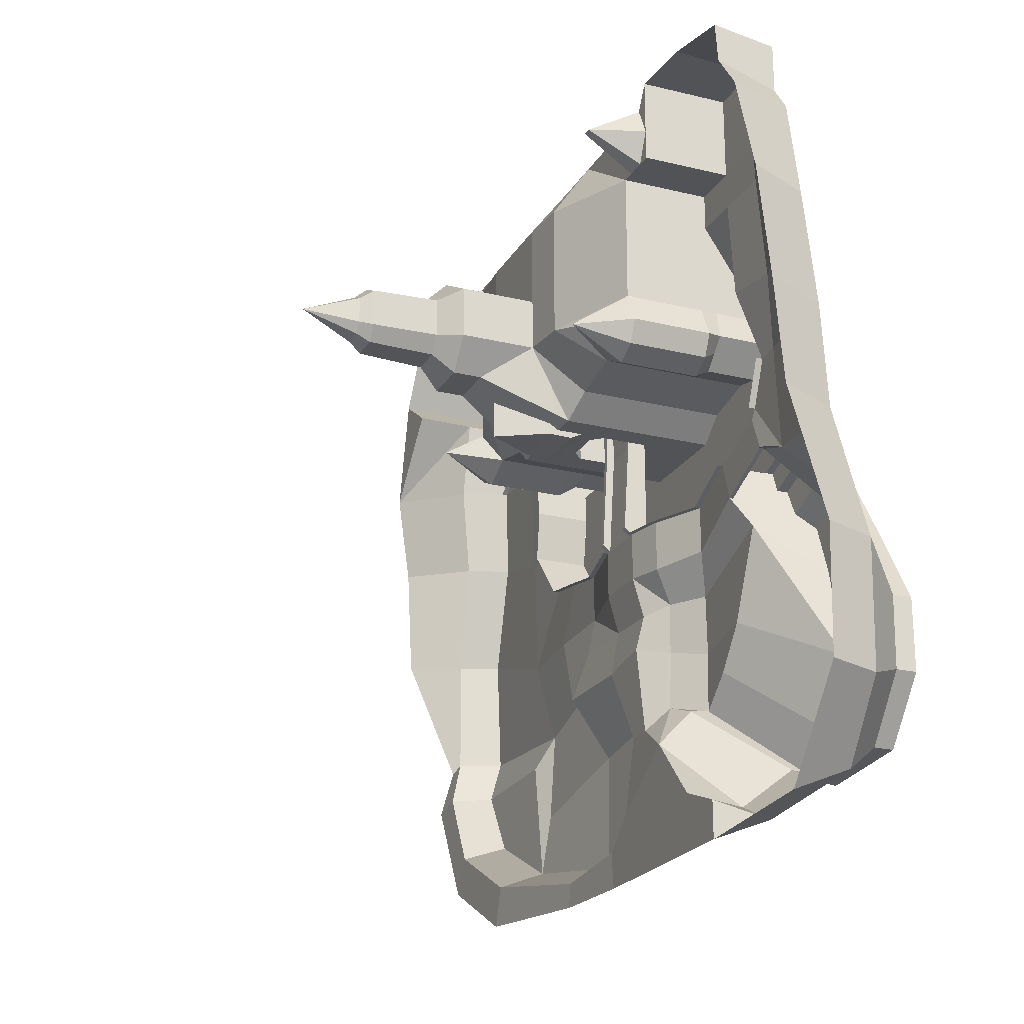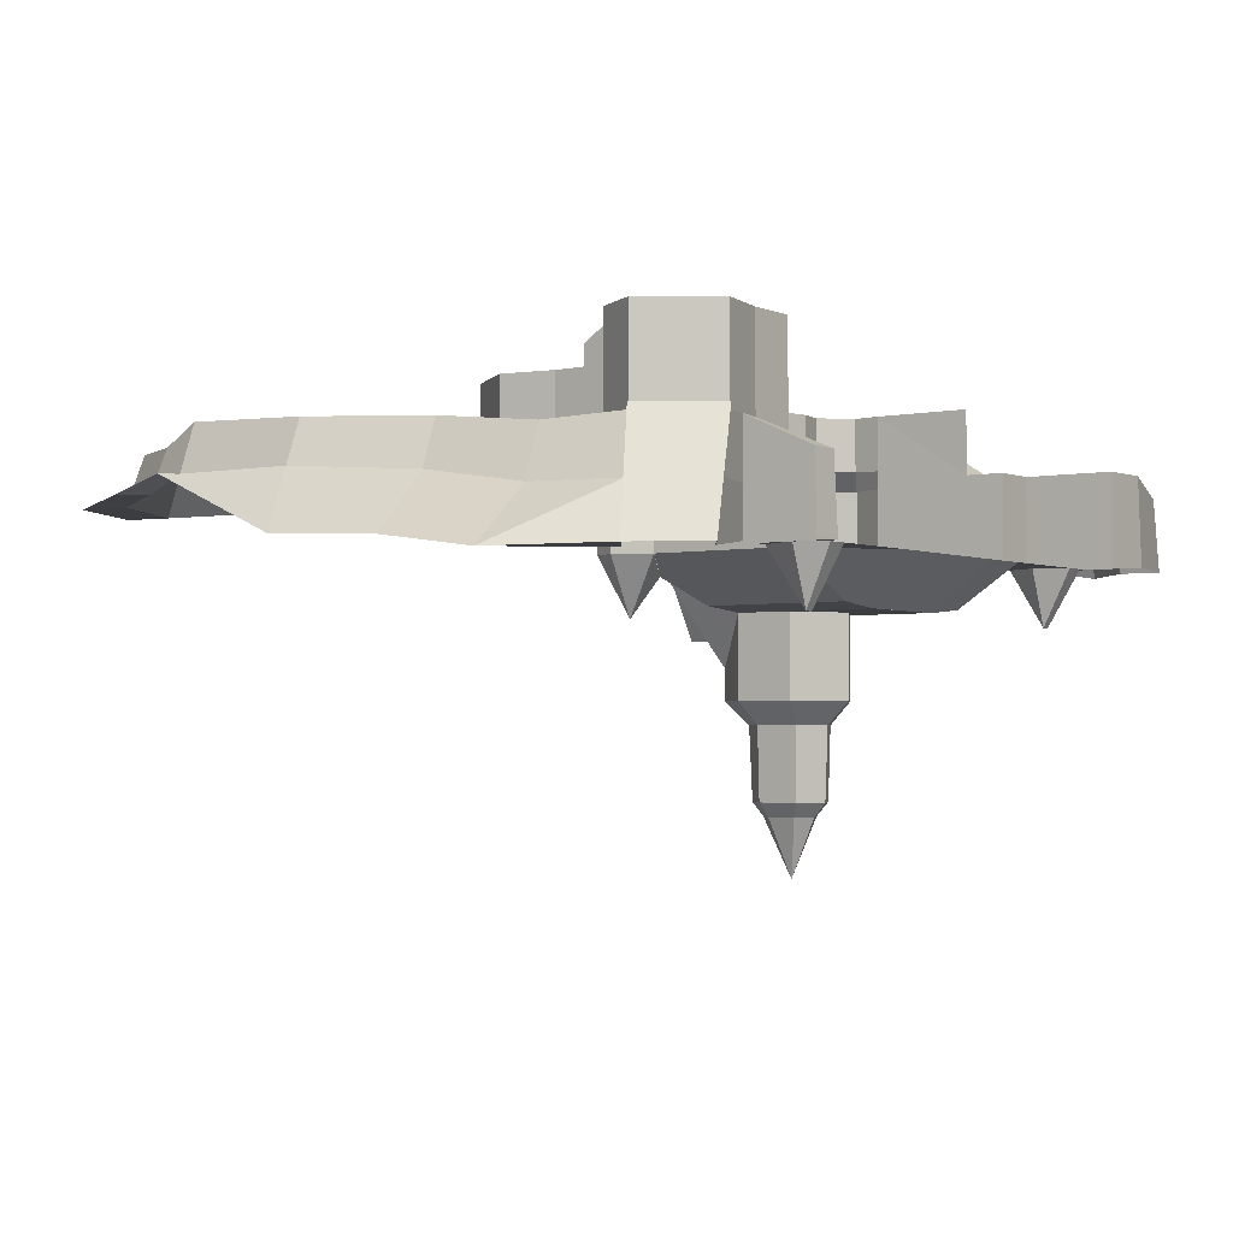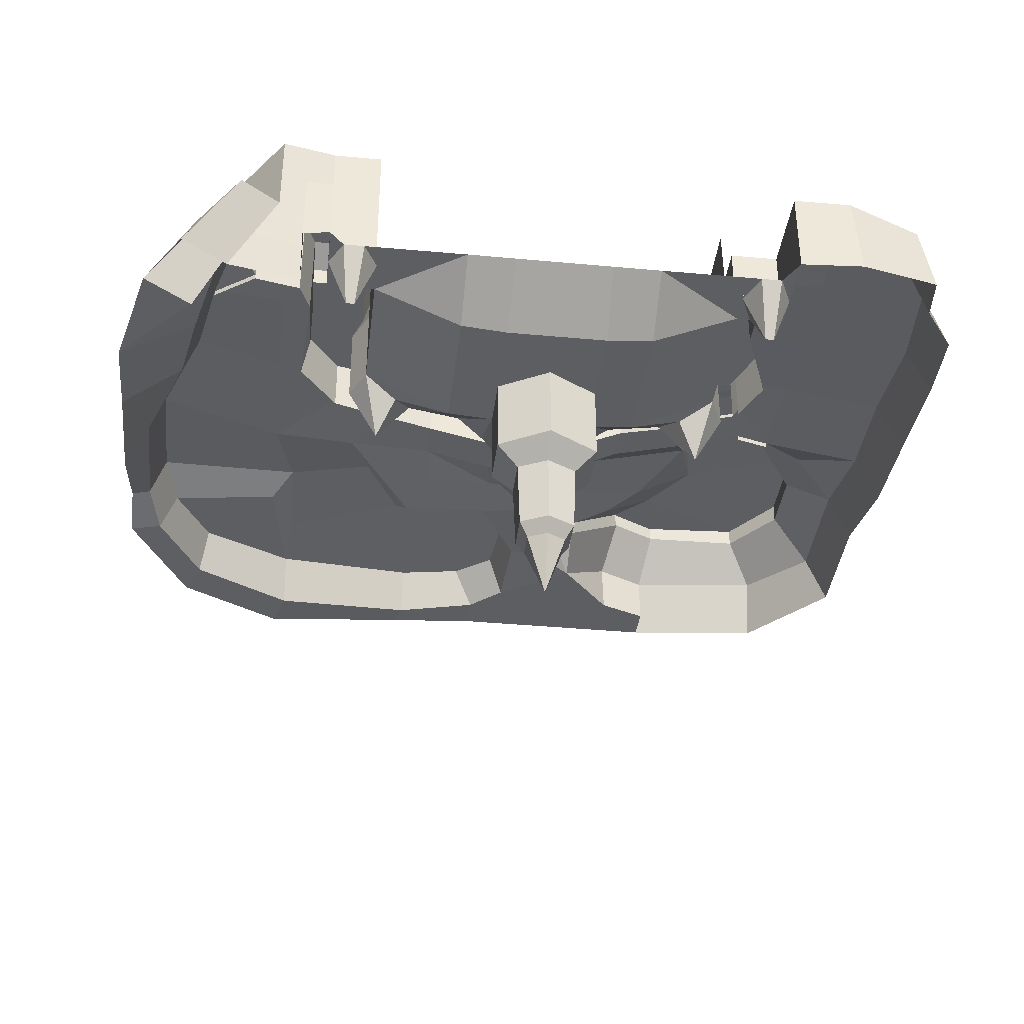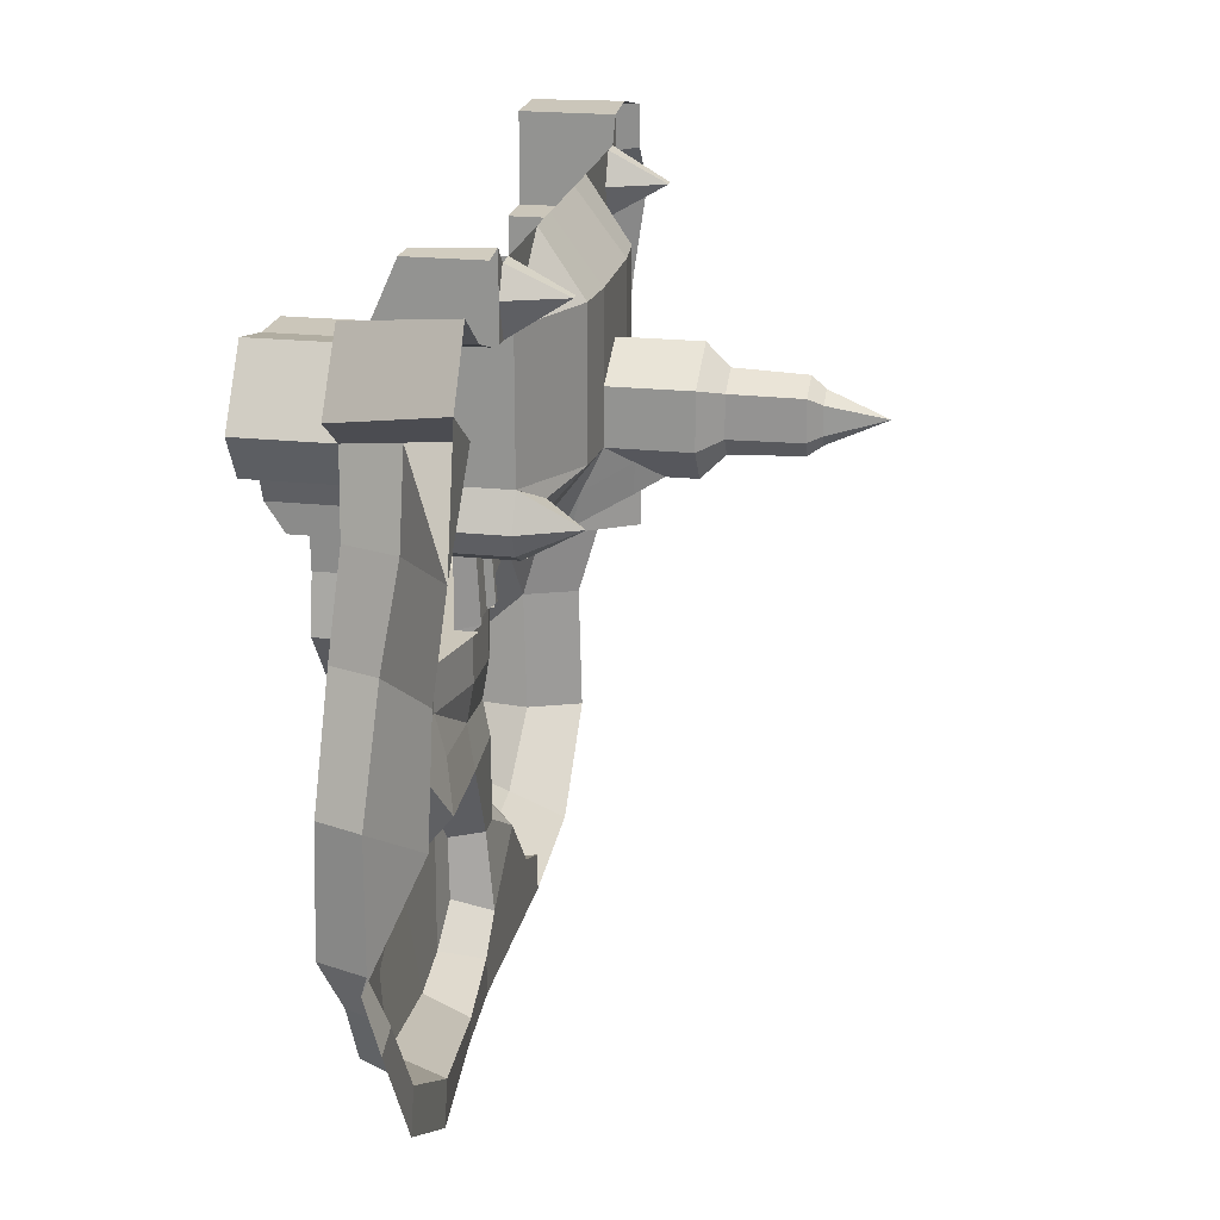
<metadata>
{"format":"obj","ext":"obj","renderer":"f3d","projection":"perspective","resolution":1024,"background":"white","views":[{"elev":-22.2,"azim":67.2,"up":"+Z"},{"elev":-2.6,"azim":-54.2,"up":"+Y"},{"elev":-37.4,"azim":-6.8,"up":"+Y"},{"elev":21.1,"azim":-79.0,"up":"+Z"}]}
</metadata>
<code>
o Cube.001_Cube.000
v 334.4 44.97 262.4
v 192.7 59.48 55.77
v 39.62 21.81 7.897
v -44.57 21.81 7.897
v -44.57 48.63 7.897
v 333.9 -83.42 438.8
v 333.9 44.97 315.4
v 334 -83.44 315.4
v 264.2 133.3 262.4
v 265.3 44.97 262.4
v 265.3 -83.42 315.4
v 265.3 133.3 125.8
v -338.5 185.5 316
v -268.8 59.48 316
v -268.8 185.5 316
v -268.8 59.48 126.5
v -276.6 133.3 87.97
v 265.1 58.36 125.8
v -237.7 133.3 7.897
v -236.9 133.3 47.91
v -197.8 133.3 55.79
v -120.1 133.3 40.22
v -80.54 133.3 7.897
v 75.9 133.3 7.897
v 115.9 133.3 40.11
v 192.7 133.3 55.77
v 231.7 133.3 48.11
v 188.1 133.3 7.897
v -276.6 59.48 87.97
v -236.9 59.48 47.91
v -44.57 133.3 7.897
v -197.8 33.73 55.79
v 192.7 33.73 55.77
v 39.62 48.63 7.897
v -197.8 59.48 55.79
v 231.7 59.48 48.11
v 271.2 59.48 87.13
v 265.3 -84.27 125.8
v -44.57 -18.95 7.897
v 39.62 -19.01 7.897
v -44.57 -35.01 7.897
v 39.62 -35.01 7.897
v -44.57 -55.34 7.897
v 39.62 -55.34 7.897
v -44.57 -72.99 -1.127
v 39.62 -72.99 -1.127
v -44.57 -93.59 7.897
v -197.8 -84.27 55.79
v -120.1 -84.27 40.22
v -80.54 -93.59 7.897
v 75.9 -93.59 7.897
v 115.9 -84.27 40.11
v 192.7 -84.27 55.77
v 39.62 -93.59 7.897
v -44.57 -108.1 16.79
v -75.05 -108.1 16.79
v 70.41 -108.1 16.79
v 39.62 -108.1 16.79
v -2.126 -180.1 55.01
v -50.21 -180.1 55.01
v 45.9 -180.1 55.01
v -37.51 -216.3 75.21
v 33.2 -216.3 75.21
v -75.17 -148 196.2
v 33.2 -258.4 75.21
v -25.7 -289.2 104
v 21.4 -289.2 104
v -23.4 -386.4 107.3
v 19.1 -386.4 107.3
v -17.46 -405.1 120.2
v 13.16 -405.1 120.2
v -2.152 -484 152.2
v -244.3 33.73 32.15
v -244.3 -84.27 32.15
v -276.1 33.73 47.93
v -276.1 -84.27 47.93
v -291.6 33.73 78.87
v -291.6 -84.27 78.87
v -268.8 33.73 126.5
v -268.8 -84.27 126.5
v -268.8 -84.27 316
v -268.8 -84.27 126.7
v -338.5 -84.27 316
v -338.5 -84.27 424.2
v 240.5 33.73 31.71
v 240.5 -84.27 31.71
v 272.1 33.73 47.98
v 272.1 -84.27 47.98
v 287.4 33.73 79.28
v 287.4 -84.27 79.28
v 265.3 33.73 125.8
v 40.29 -19.01 83.5
v -45.49 -18.95 83.5
v -247.7 -161.3 75.95
v -28.54 -35.01 83.5
v 25.04 -35.01 83.5
v 243.4 -161.3 76.05
v 137.8 -141.9 118.9
v 70.53 -148 119.9
v -75.17 -148 119.9
v -142 -141.9 119
v -221.8 -109.4 102.5
v 216.6 -109.4 102.5
v 138 -141.9 315.7
v 264.9 -83.44 358.5
v -142 -141.9 315.7
v -268.8 -84.27 402.6
v -37.51 -258.4 75.21
v 70.53 -148 196.2
v 70.53 -258.4 119.9
v -75.17 -258.4 119.9
v 70.53 -258.4 196.2
v -75.17 -258.4 196.2
v -2.321 -148 237.3
v -44.68 -289.2 128.8
v -2.321 -258.4 237.3
v 40 -289.2 128.2
v 40 -289.2 185
v -44.68 -289.2 185.6
v -2.321 -289.2 206.6
v 39.62 -108.1 -0.2576
v -44.57 -108.1 -0.2576
v -40.92 -386.4 128.9
v 36.24 -386.4 128.3
v 36.76 -386.4 183.4
v -41.44 -386.4 184
v -2.321 -386.4 202.6
v -29.22 -405.1 134.9
v 24.57 -405.1 134.5
v 24.93 -405.1 172.9
v -29.58 -405.1 173.3
v -2.31 -405.1 186.3
v -2.126 -180.1 -0.2576
v -256.7 59.48 67.94
v 251.4 59.48 67.62
v -2.321 -148 315.7
v 70.53 -148 315.7
v -75.17 -148 315.7
v -338.5 -84.27 364.6
v -268.8 -84.27 364.6
v -318.5 -84.27 315.7
v -318.5 -84.27 402.6
v -288.8 -84.27 315.7
v -288.8 -84.27 402.6
v -309.8 -161.3 364.6
v -297.6 -161.3 364.6
v 264.4 -83.45 402.6
v 334 -83.45 359.5
v 314 -83.45 315.4
v 314 -83.45 402.6
v 284.4 -83.45 315.4
v 284.4 -83.45 402.6
v 305.3 -160.7 359.5
v 293.1 -160.7 359.5
v 138 -83.88 402.6
v -142 -83.88 402.6
v 30.8 21.81 83.5
v 39.75 21.81 83.5
v -45.49 21.81 83.5
v -36.78 21.81 83.5
v 30.8 33.23 83.5
v -36.78 33.23 83.5
v 265.3 44.97 315.4
v 265.3 44.97 125.8
v -28.54 -35.01 7.897
v 25.04 -35.01 7.897
v 94.73 36.8 -141
v 94.87 37.06 -213.9
v -149.2 133.3 -141
v -149.2 48.85 -141
v -149.1 49.66 -211.1
v 94.73 70.28 -141
v -45.49 48.63 -141
v 39.75 48.63 -141
v 39.75 70.28 -141
v 173.1 133.3 -141
v 170.6 70.28 -141
v 169.9 71.07 -207.8
v 256 133.3 -109.4
v 254.6 64.51 -110
v 272.8 63.95 -165.1
v 347.9 133.3 -76.65
v 347.4 63.01 -76.76
v 366.6 63.01 -126.5
v 380.5 133.3 2.839
v 380.5 65.39 2.839
v 418 61.64 2.364
v 333.7 133.3 125.5
v 333.7 53.11 125.5
v 418.6 57.69 114.7
v 418 45.94 262.5
v -402.7 62.66 -211.2
v -309.7 133.3 -108.3
v -309.7 60.35 -108.3
v -402.4 59.77 -31.83
v -368.6 133.3 -31.05
v -368.6 56.31 -31.05
v -359 53.72 88.32
v -356.8 133.3 44.89
v -356.8 55.79 44.89
v -402.8 52.28 129.5
v -361 184.6 126.7
v -360.9 52.28 126.7
v -378.4 184.7 167.5
v -378.4 52.28 167.5
v -508.4 52.28 136.5
v -446.9 184.7 181.2
v -446.9 52.28 181.2
v 39.74 24.93 -141
v -45.73 24.89 -140.9
v -45.49 13.82 -131.4
v 39.75 13.04 -131.4
v -45.49 70.28 -141
v -36.78 24.89 -141
v -36.78 13.69 -131.4
v 30.8 13.04 -131.4
v -149.2 70.28 -141
v 30.8 24.93 -141
v 30.8 21.81 7.897
v -36.78 21.81 7.897
v 418.3 67.76 -145.8
v 353.3 65.39 -61.85
v 353.3 133.3 -61.85
v 254.5 68.67 -110
v 273.2 69.03 -165.7
v 347.4 68.71 -76.75
v 366.5 68.62 -127.3
v 38.54 24.98 -210.8
v -45.8 24.98 -210.8
v 417.6 44.08 315.5
v 333.9 44.98 438.8
v 418.1 45.87 438.8
v 134.2 93.85 -261.3
v 288.3 90.74 -208.4
v 132.7 95.81 -348.1
v 231.3 90.73 -333
v 135.4 92.23 -434.1
v 185.6 90.73 -391.8
v 286.9 193.8 -197
v 311.8 193.9 -270.4
v 339.7 194.6 -400.6
v 225 195.4 -537.9
v 277.5 194.6 -486.7
v 298 195.4 -572.9
v 446.6 194.6 -563.1
v 513.4 194.6 -477.7
v 388.6 193.8 -166.5
v 470.6 194.6 -353.1
v 513.4 194.6 -375.9
v 431.8 193.9 -236.7
v 279.5 164.4 -176.5
v 371.6 164.8 -138.7
v 425.8 164.8 -241.2
v 227.6 169.5 -535
v 297.8 169.7 -569.5
v 446.6 166.9 -562.9
v 513.1 165.4 -477.5
v 513.6 166.8 -376.1
v 266.5 160.8 -139
v 358.4 160.7 -104
v 266 145.1 -138.7
v 358.2 145.1 -103.6
v 256.1 144.2 -109.5
v 348 144.2 -76.63
v 263.6 68.76 -137.2
v 356.8 68.72 -101.6
v 573 101.7 -327.3
v 484.8 106.4 -608.2
v 573 97.47 -508.5
v 207.2 101.9 -589.8
v 282.4 102.5 -625.2
v 127.9 67.86 -434.8
v 125.8 17.8 -488.1
v 82.03 63.49 -260.5
v 83.49 61.03 -334.8
v 87.52 56.48 -420
v 59.51 29.37 -449.2
v 47.85 36.89 -271.9
v -38.19 36.66 -269.5
v 42.8 26.08 -321.6
v -42.33 26.08 -334
v 21.6 29.37 -449.6
v -29.54 84.56 -400.2
v 1.279 76.13 -452.6
v 15.4 17.8 -561.3
v -7.248 72.12 -538.1
v -34.92 17.8 -606.4
v -64.63 76.12 -585.6
v -159.3 8.462 -624.9
v -159.4 71.61 -595.5
v -372 -14.46 -587
v -374 57.58 -558.3
v -523 -14.9 -508.3
v -512.4 50.83 -486.7
v -591.1 -10.33 -394.8
v -567.2 49.33 -390.9
v -609.5 10.06 -325.9
v -587.3 74.38 -324.7
v -608.6 9.741 -154.8
v -587.5 68.97 -153.3
v -554 1.084 4.653
v -531.7 64.47 5.324
v -531.9 -19.03 135.5
v -403.9 58.96 -380.6
v -367.7 69.43 -468.4
v -187.7 87.88 -416.8
v -371.7 79.84 -333.9
v -145.2 36.18 -269.3
v -173.4 21.72 -336.2
v -245.1 77.64 -299.9
v -229.4 133.3 -124.6
v -229.5 53.39 -124.6
v -275.7 53.87 -209.9
v 206.9 17.8 -578.7
v 83.24 17.8 -659.1
v 279 17.8 -659.1
v 279 17.8 -605.5
v -29.38 17.8 -659.1
v -166.5 9.702 -659.1
v -388.6 -15.14 -645.3
v -545.5 -16.87 -562.5
v -638.5 -12.31 -405.5
v -638.5 8.585 -333.6
v -638.5 -70.73 -155.1
v -638.5 -78.8 11.45
v -638.5 -97.87 148.2
v 603.6 23.82 -327.3
v 486.8 22.18 -644
v 603.6 19.31 -508.5
v 573.5 52.49 -155.9
v 603.6 -28.97 -146.9
v 571.4 45.29 -5.411
v 603.6 -41.36 3.67
v 575.6 24.6 154.8
v 603.6 -58.41 163.5
v 563.6 15.62 292.3
v 593 -78.96 291.2
v 522.6 22.74 414
v 540.4 -76.84 413.6
v 427.4 -77.2 438.8
v 495.4 106.4 -228.3
v 546.1 -76.35 353
v 527.1 20.03 339.4
v -478.5 59.48 238.3
v -504.8 -19.07 252.6
v -599.5 -97.8 313.8
v -537.3 59.48 278.7
v -545.5 -97.96 400.9
v -472.4 59.48 371
v -448.7 -18.65 343.9
v -416 59.48 331.5
v -481.5 -96.78 356.4
v -338.5 59.48 316
v -377.2 -19.16 323.7
v -377.2 59.48 323.7
v -531.2 -97.62 266.9
v -478.5 185.7 238.3
v -416 185.4 331.5
v -268.8 185.5 167.5
v -268.8 185.5 126.5
v -359 160.4 88.32
v -276.6 161.2 87.97
v -359 133.3 88.32
v -362.2 133.3 7.897
v 271.2 133.3 87.13
v -149.2 133.3 7.897
v -149.2 133.3 -31.05
v -2.321 133.3 7.897
v 39.62 133.3 7.897
v 30.8 33.55 7.878
v -36.78 33.52 7.88
v -377.2 -84.27 323.7
v -338.5 16.86 419.2
v -377.2 16.86 419.2
v -377.2 -84.27 419.2
v -378.4 185.7 242.4
v -268.8 185.5 242.4
v 73.21 -120.8 63.92
v 51.87 -182.1 97.58
v -77.85 -120.8 63.92
v -56.34 -182.1 97.58
v 67.83 -83.88 402.6
v -72.15 -83.88 402.6
v 94.73 28.79 -141
v -149.2 40.84 -141
v 170.6 62.27 -141
v 254.6 56.5 -110
v -309.7 52.34 -108.3
v -368.6 48.3 -31.05
v -359 45.71 88.32
v -356.8 47.78 44.89
v -360.9 44.27 126.7
v -378.4 44.27 167.5
v -508.4 44.27 136.5
v -446.9 44.27 181.2
v 39.74 17.01 -141
v -45.73 17.26 -141
v -229.5 45.38 -124.6
v 366.6 55.35 -126.5
v 418.3 60.1 -145.8
v 380.5 55.5 2.839
v 353.3 55.5 -61.85
f 167 168 178 177
f 222 221 187 186
f 189 190 191 1
f 186 187 190 189
f 1 191 230 7
f 313 312 194 192
f 192 194 197 195
f 205 208 206 203
f 234 233 235 236
f 183 184 221 222
f 177 178 181 180
f 168 167 209 228
f 171 229 210 170
f 7 230 232 231
f 181 178 233 234
f 236 235 237 238
f 283 288 286 284
f 288 283 306 290
f 290 306 305 292
f 305 306 310 307
f 171 170 312 313
f 310 313 192 307
f 197 203 201 195
f 208 344 206
f 353 373 374 355
f 10 12 9
f 203 197 200
f 203 202 204 205
f 205 204 207 208
f 184 227 221
f 234 241 240
f 252 247 250 253
f 249 246 257 258
f 246 245 256 257
f 245 244 255 256
f 244 242 254 255
f 249 258 253 250
f 181 234 240 239
f 181 239 251 225
f 227 252 253
f 257 256 268 269
f 257 269 267 258
f 255 254 270 271
f 255 271 268 256
f 272 254 242 237
f 270 254 272 273
f 235 233 274 275
f 237 235 275 276
f 272 237 276
f 273 272 276
f 274 278 280 275
f 275 280 277 276
f 282 281 283 284
f 282 284 286 285
f 285 286 288 287
f 287 288 290 289
f 289 290 292 291
f 291 292 294 293
f 293 294 296 295
f 295 296 298 297
f 297 298 300 299
f 299 300 302 301
f 301 302 206 303
f 276 277 273
f 297 299 324 323
f 287 289 319 318
f 293 295 322 321
f 299 301 325 324
f 289 291 320 319
f 295 297 323 322
f 301 303 326 325
f 291 293 321 320
f 271 316 328 268
f 267 269 329 327
f 268 328 329 269
f 253 341 221 227
f 258 267 341 253
f 267 327 331 330
f 330 331 333 332
f 332 333 335 334
f 343 342 339 338
f 338 339 340 232
f 6 231 232 340
f 336 337 342 343
f 336 334 335 337
f 326 303 345
f 303 206 344 345
f 344 347 346 356
f 346 347 349 348
f 351 349 347 344
f 349 351 352 348
f 350 351 355 354
f 356 326 345
f 356 346 326
f 358 13 353 351
f 351 344 357 358
f 207 357 344 208
f 202 203 198 361
f 355 374 375 372
f 350 354 372 352
f 374 373 84 375
f 285 287 318 315
f 316 271 317
f 271 270 314 317
f 273 314 270
f 224 180 183 226
f 180 181 184 183
f 181 225 227 184
f 227 225 224 226
f 208 395 394 206
f 200 197 389 391
f 177 180 387 386
f 177 386 384 167
f 170 385 398 312
f 200 391 390 198
f 205 393 395 208
f 209 167 384 396
f 194 312 398 388
f 203 392 393 205
f 197 194 388 389
f 210 397 385 170
f 184 221 400 399
f 186 401 402 222
f 198 390 392 203
f 163 7 8 11
f 7 231 6 8
f 353 13 15 14
f 14 15 360 16
f 360 362 29 16
f 369 34 5 31
f 20 21 35 30
f 20 30 29 17
f 365 37 36 27
f 365 12 18 37
f 26 27 36 2
f 42 44 43 41
f 22 49 48 21
f 25 52 51 24
f 23 50 49 22
f 26 53 52 25
f 62 63 65 108
f 66 67 69 68
f 74 76 75 73
f 48 74 73 32
f 75 76 78 77
f 78 80 79 77
f 80 81 14 16
f 353 14 81 83
f 90 88 87 89
f 33 85 86 53
f 38 90 89 91
f 85 87 88 86
f 370 219 157 161
f 4 159 93 39
f 158 92 93 159
f 165 95 96 166
f 166 96 92 40
f 39 93 95 165
f 161 157 160 162
f 108 111 100 62
f 65 63 99 110
f 100 111 113 64
f 110 99 109 112
f 112 109 114 116
f 64 113 116 114
f 67 117 124 69
f 120 119 126 127
f 117 118 125 124
f 115 66 68 123
f 119 115 123 126
f 118 120 127 125
f 353 83 84 373
f 35 32 73 30
f 29 77 79 16
f 75 77 29 134
f 30 73 75 134
f 36 85 33 2
f 87 85 36 135
f 37 89 87 135
f 18 91 89 37
f 220 371 162 160
f 219 3 158 157
f 4 220 160 159
f 158 3 40 92
f 92 96 95 93
f 164 12 10
f 50 23 31 47
f 51 54 369 24
f 218 209 212 216
f 211 215 220 4
f 173 211 4 5
f 210 214 215 211
f 212 209 174
f 211 173 210
f 216 212 3 219
f 174 173 5 34
f 212 174 34 3
f 215 214 371 220
f 216 219 370 218
f 164 163 11 38
f 236 238 243 241
f 238 237 242 243
f 241 234 236
f 243 242 244 245
f 241 243 245 246
f 250 240 241 248
f 248 241 246 249
f 239 240 250 247
f 249 250 248
f 23 20 19
f 20 23 22 21
f 25 24 28 26
f 44 46 45 43
f 45 46 121 122
f 133 122 121
f 45 122 47 43
f 55 47 122
f 46 44 54 121
f 58 121 54
f 42 166 40
f 165 41 39
f 28 366 169 176
f 239 247 252 251
f 251 252 260 259
f 259 260 262 261
f 261 262 264 263
f 263 264 182 179
f 202 360 359 204
f 360 202 361 362
f 362 361 363 17
f 20 199 364 19
f 17 363 199 20
f 12 365 188
f 196 193 169 367
f 367 366 364 196
f 27 26 176 179
f 188 365 182 185
f 182 365 27 179
f 376 357 207 204
f 357 376 13 358
f 15 13 376 377
f 359 377 376 204
f 47 55 56 50
f 51 57 58 54
f 55 59 60 56
f 57 61 59 58
f 63 62 60 61
f 108 65 67 66
f 68 69 71 70
f 70 71 72
f 78 76 94
f 80 78 94
f 76 74 94
f 74 48 94
f 53 86 97
f 86 88 97
f 88 90 97
f 90 38 97
f 102 48 101
f 102 94 48
f 53 97 103
f 38 11 104 98
f 97 38 103
f 103 38 98
f 81 156 107
f 81 82 101 106
f 101 82 102
f 94 102 80
f 156 81 106
f 155 104 11
f 112 116 120 118
f 113 111 115 119
f 110 112 118 117
f 116 113 119 120
f 111 108 66 115
f 65 110 117 67
f 123 68 70 128
f 126 123 128 131
f 127 126 131 132
f 124 125 130 129
f 69 124 129 71
f 125 127 132 130
f 70 72 128
f 128 72 131
f 72 71 129
f 129 130 72
f 130 132 72
f 132 131 72
f 59 133 121 58
f 55 122 133 59
f 98 104 137 99
f 100 138 106 101
f 114 109 137 136
f 64 114 136 138
f 143 81 140
f 141 139 83
f 140 144 146
f 141 143 146 145
f 142 139 145
f 143 140 146
f 144 142 145 146
f 139 141 145
f 142 84 139
f 144 140 107
f 151 105 11
f 149 8 148
f 105 154 152
f 149 153 154 151
f 150 153 148
f 151 154 105
f 148 153 149
f 150 148 6
f 152 147 105
f 152 154 153 150
f 382 383 138 137
f 11 147 155
f 379 61 57 378
f 57 51 378
f 99 379 378
f 63 61 379
f 60 381 380 56
f 62 381 60
f 380 381 100
f 56 380 50
f 50 100 49
f 51 52 99
f 101 48 49 100
f 103 98 53
f 98 99 52 53
f 106 138 383 156
f 104 155 382 137
f 312 311 193 194
f 175 209 167 172
f 223 222 186 185
f 185 186 189 188
f 188 189 1
f 194 193 196 197
f 199 363 198 200
f 197 196 199 200
f 172 167 177
f 176 177 180 179
f 222 223 182 183
f 170 210 213 217
f 213 173 174 175
f 264 262 266 226
f 261 263 224 265
f 251 259 265 225
f 266 260 252 227
f 312 170 169 311
f 217 177 176 169
f 201 206 302 195
f 168 274 233 178
f 228 229 279 278
f 278 279 281 280
f 278 274 228
f 281 282 277 280
f 281 309 306 283
f 300 298 307 192
f 195 302 300 192
f 277 282 285 273
f 292 304 296 294
f 292 305 307 304
f 296 304 307 298
f 308 309 281 279
f 171 279 229
f 309 313 310 306
f 171 313 309 308
f 308 279 171
f 330 341 267
f 228 274 168
f 273 285 315 314
f 341 330 221
f 221 330 332 187
f 187 332 334 190
f 191 336 343 230
f 230 343 338 232
f 191 190 334 336
f 317 314 315 316
f 1 7 163 10
f 188 1 10 12
f 371 370 161 162
f 371 214 218 370
f 228 209 210 229
l 368 369
l 31 368

</code>
